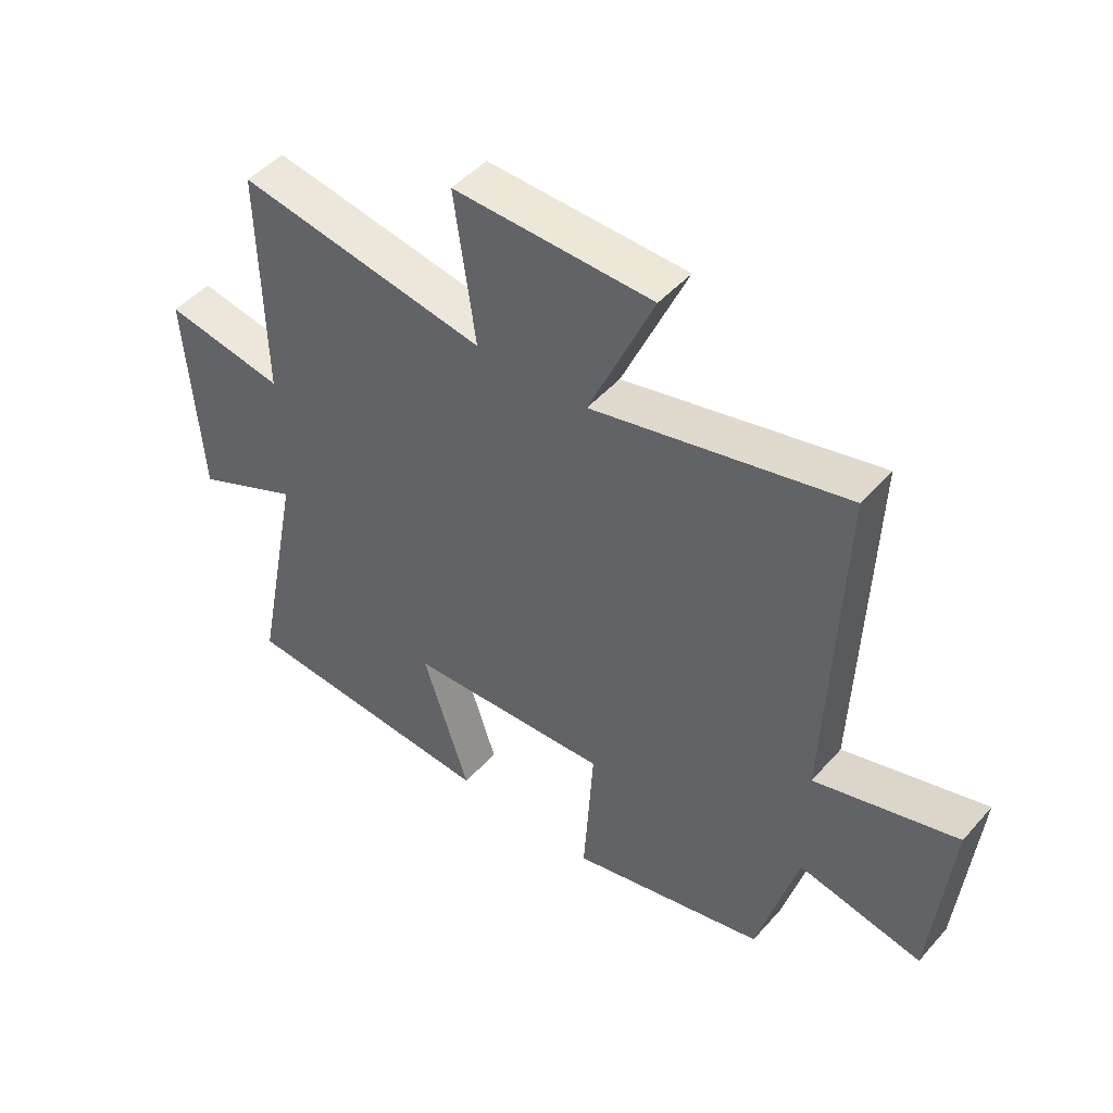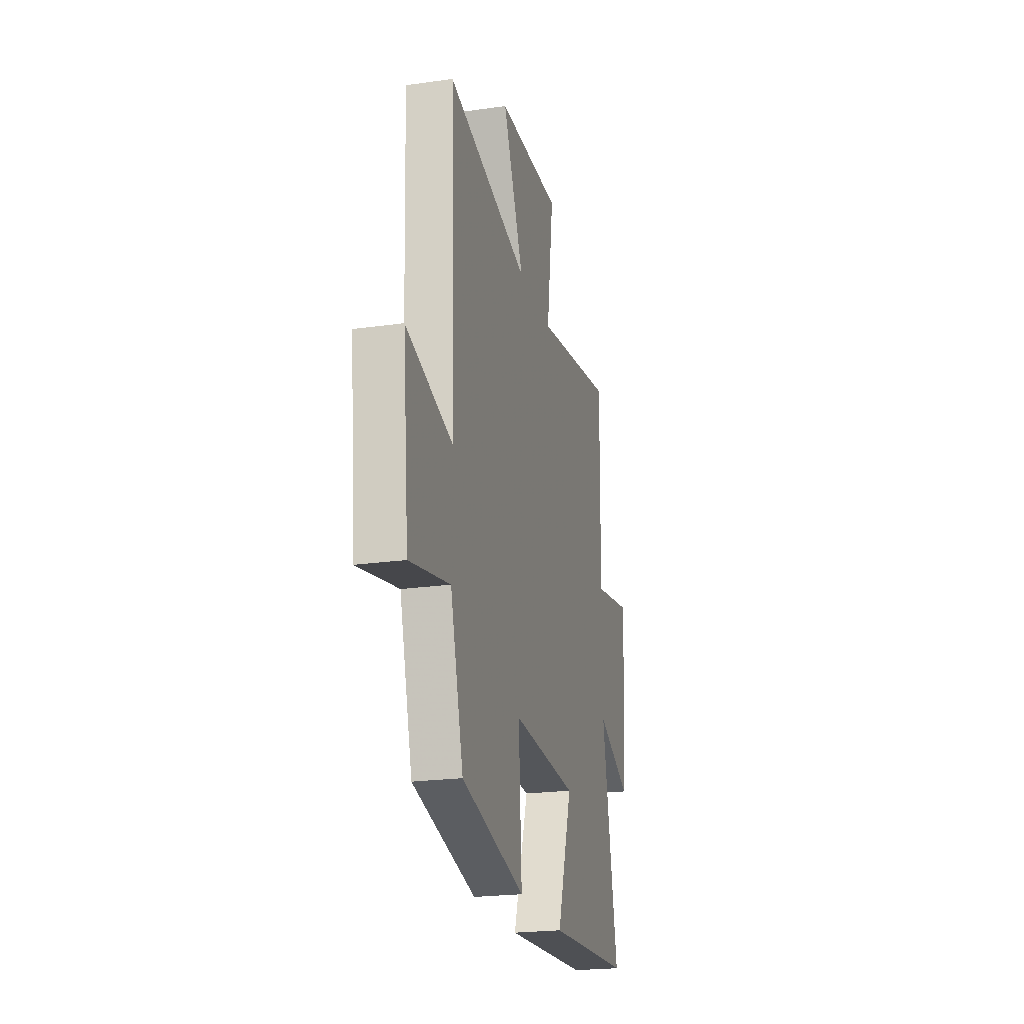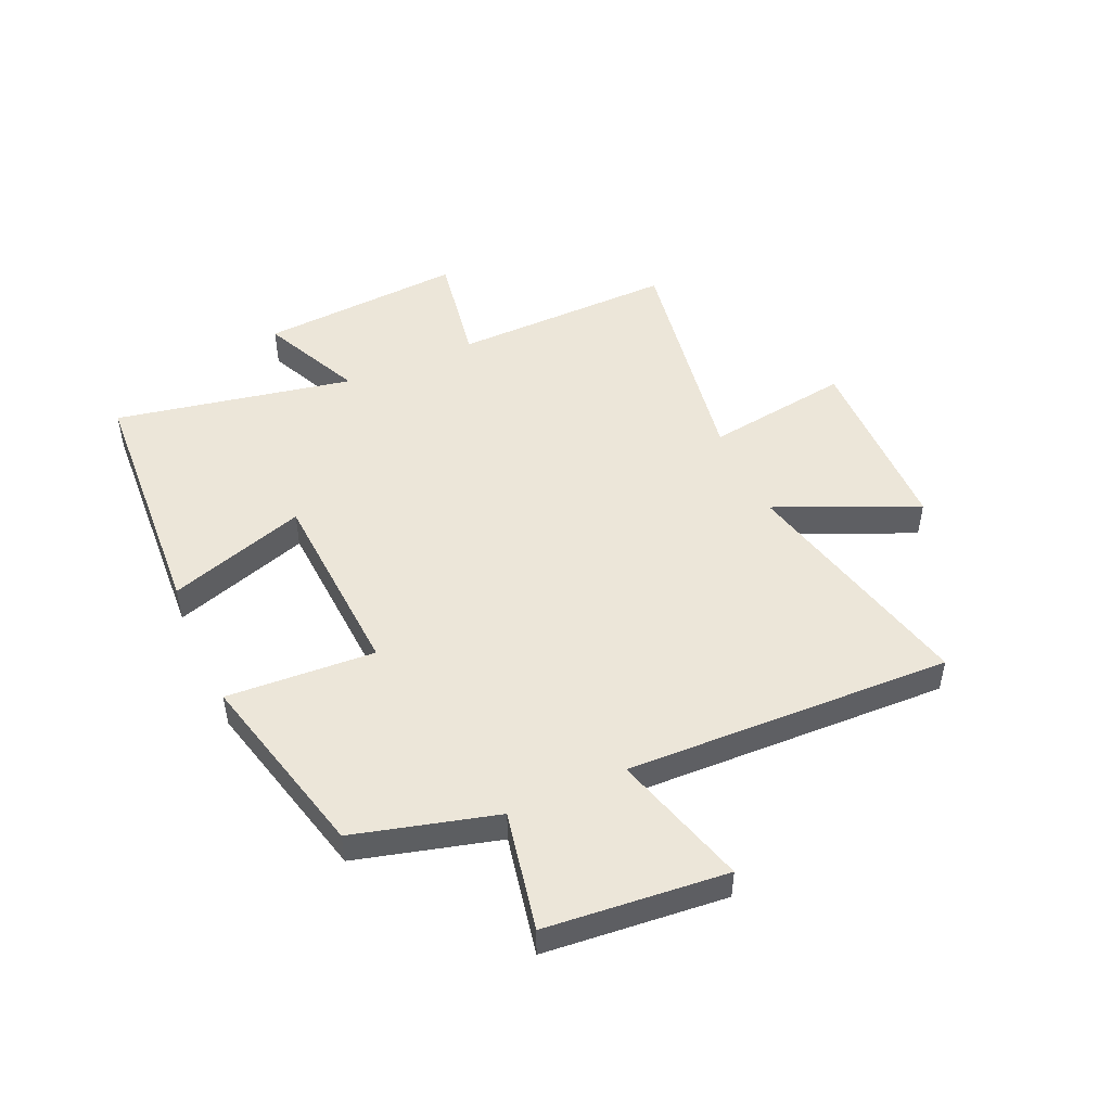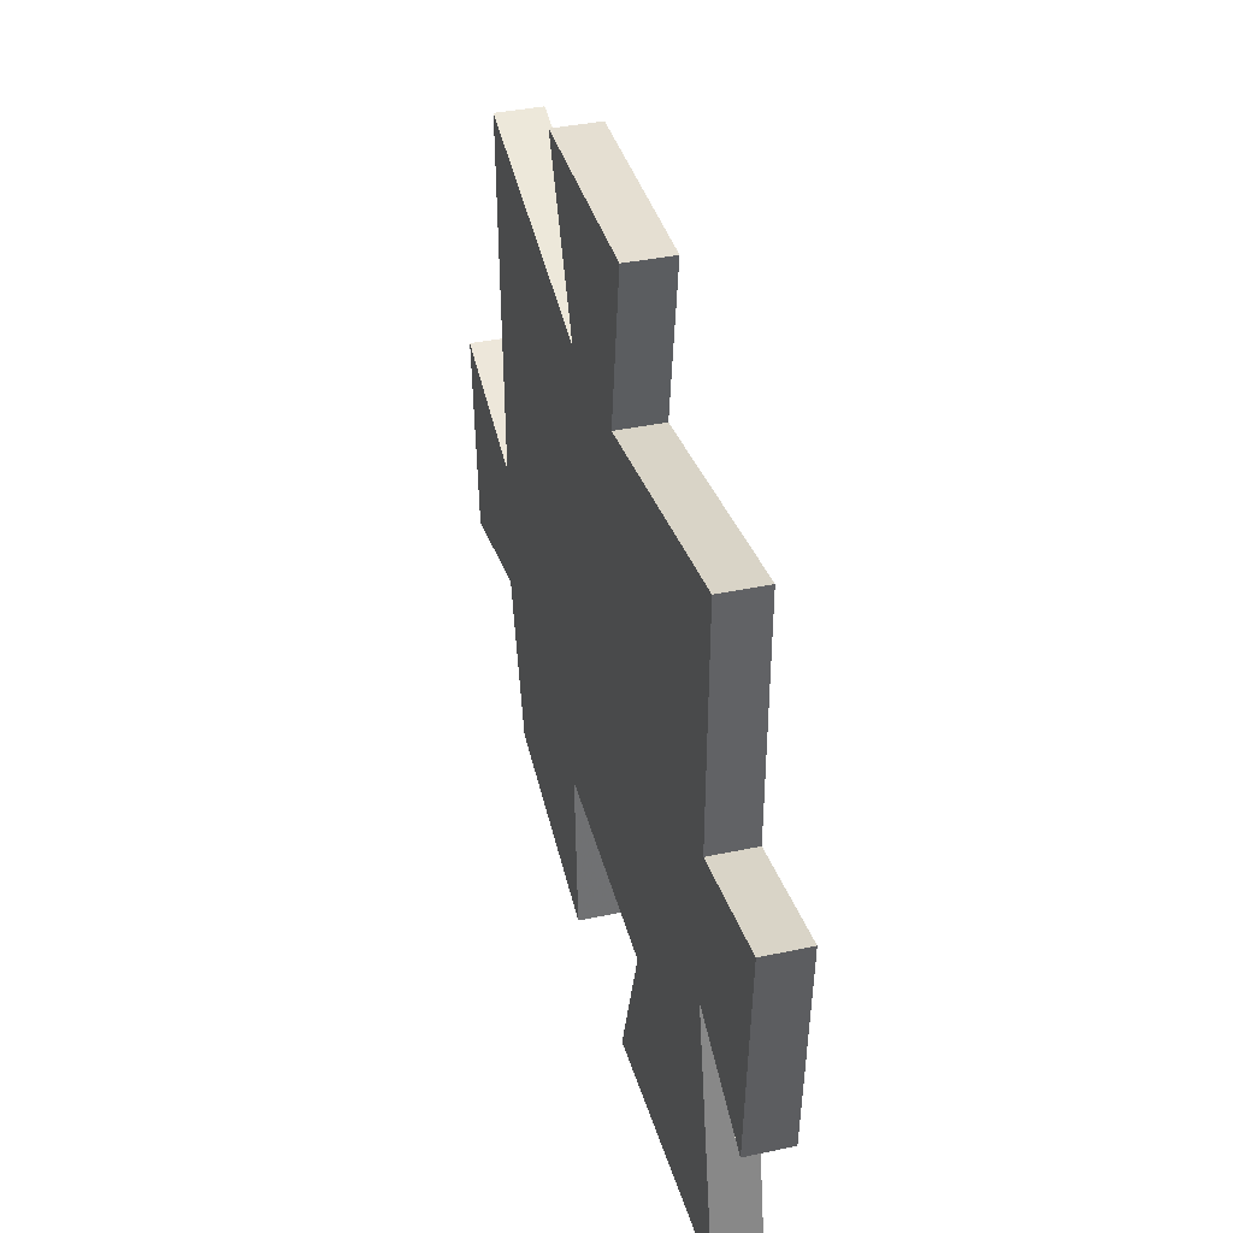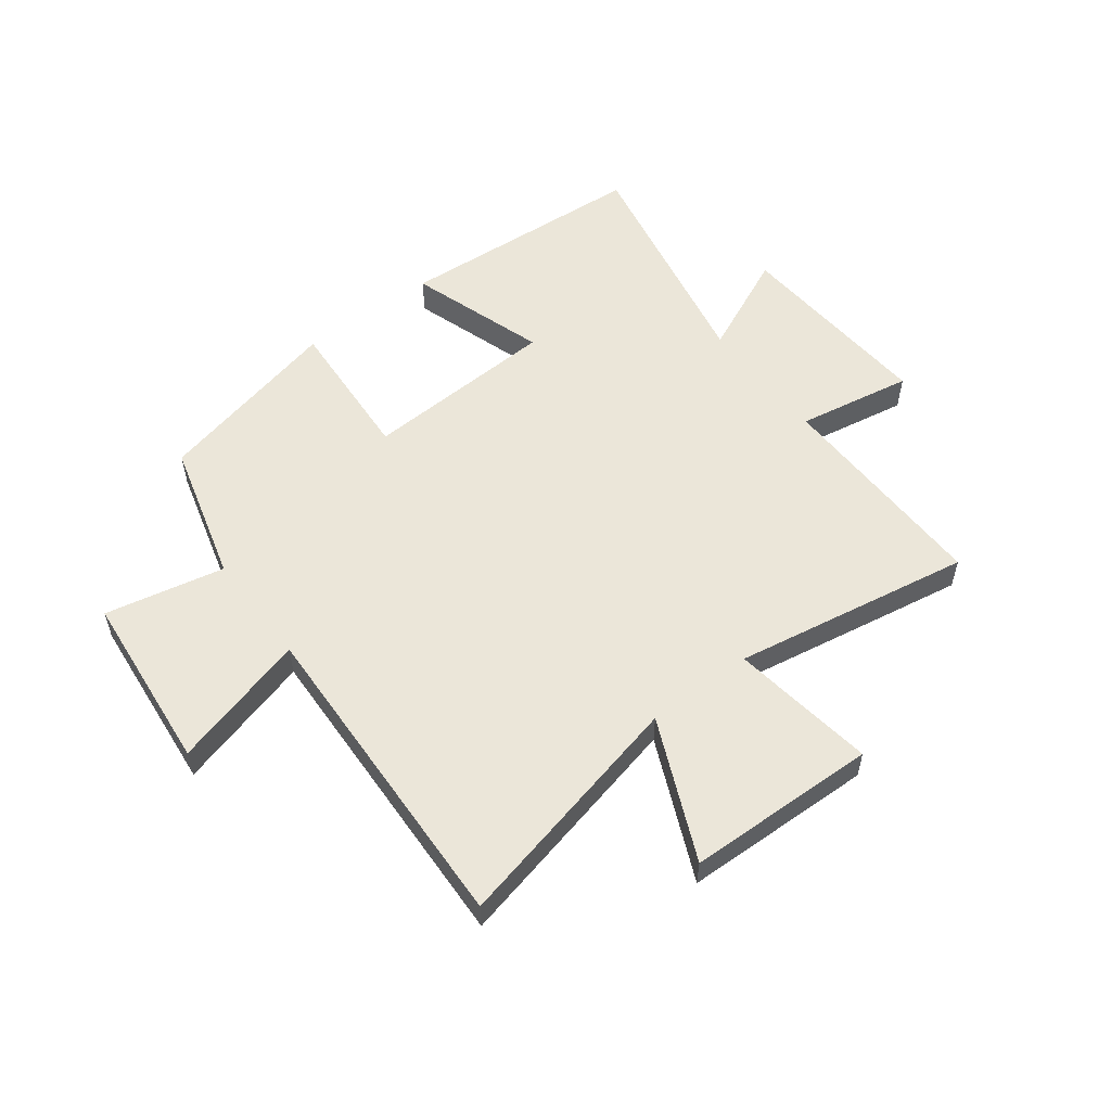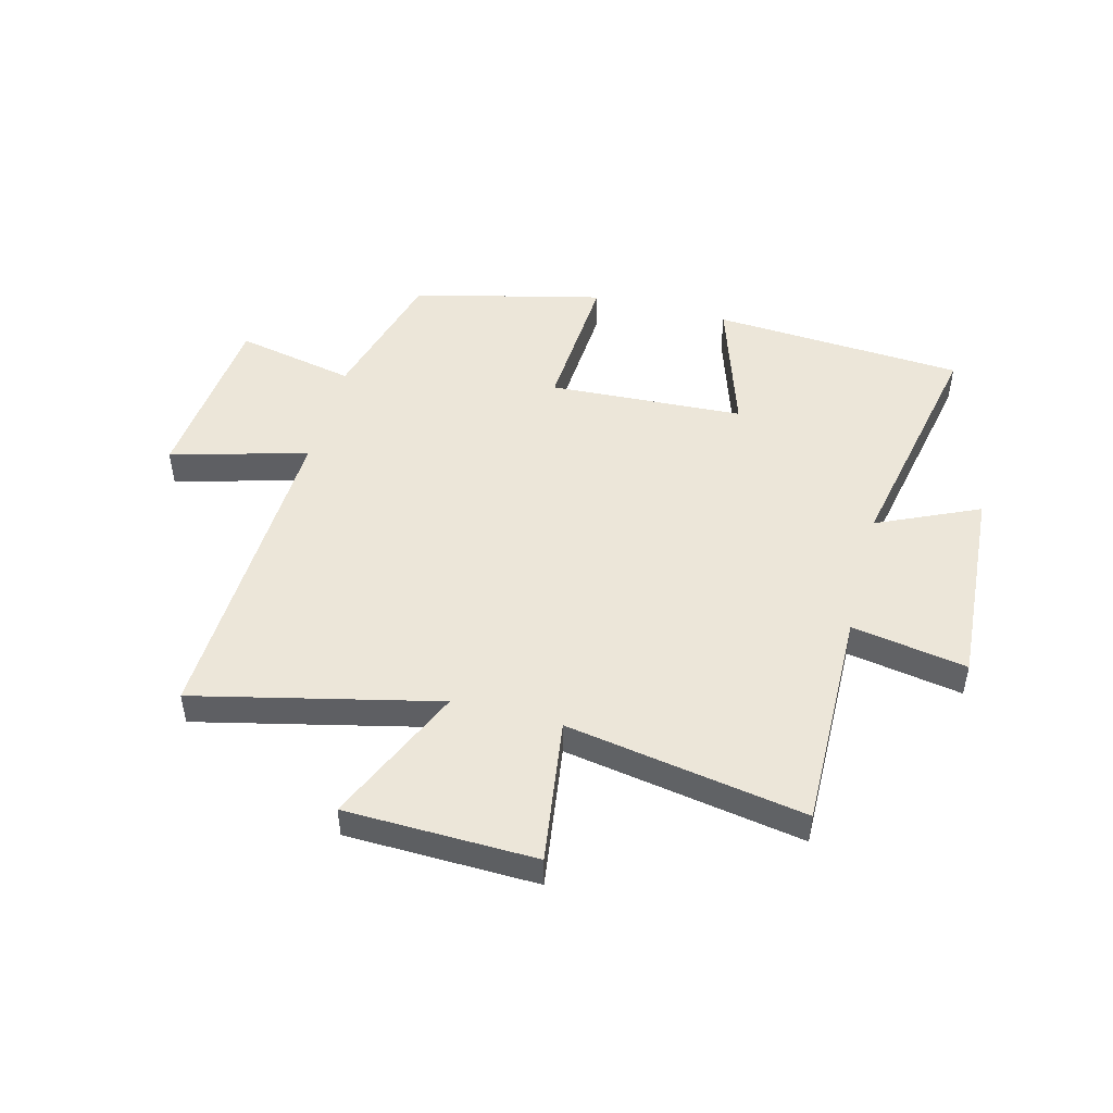
<metadata>
{"format":"obj","ext":"obj","renderer":"f3d","projection":"perspective","resolution":1024,"background":"white","views":[{"elev":47.6,"azim":-140.9,"up":"+Z"},{"elev":-22.3,"azim":-76.2,"up":"+Z"},{"elev":48.6,"azim":-114.3,"up":"+Y"},{"elev":38.8,"azim":75.1,"up":"+Z"},{"elev":55.2,"azim":-37.1,"up":"+Y"},{"elev":48.7,"azim":14.7,"up":"+Y"}]}
</metadata>
<code>
v 0.506 0.07 0.571
v 0.5 0.07 0.183
v 0.701 0.07 0.218
v 0.677 0.07 -0.138
v 0.5 0.07 -0.057
v 0.582 0.07 -0.472
v 0.143 0.07 -0.5
v 0.221 0.07 -0.26
v -0.119 0.07 -0.242
v -0.103 0.07 -0.5
v -0.433 0.07 -0.42
v -0.5 0.07 -0.173
v -0.708 0.07 -0.216
v -0.738 0.07 0.098
v -0.5 0.07 0.031
v -0.521 0.07 0.599
v -0.098 0.07 0.5
v -0.206 0.07 0.745
v 0.126 0.07 0.753
v 0.09 0.07 0.5
v 0.506 0 0.571
v 0.5 0 0.183
v 0.701 0 0.218
v 0.677 0 -0.138
v 0.5 0 -0.057
v 0.582 0 -0.472
v 0.143 0 -0.5
v 0.221 0 -0.26
v -0.119 0 -0.242
v -0.103 0 -0.5
v -0.433 0 -0.42
v -0.5 0 -0.173
v -0.708 0 -0.216
v -0.738 0 0.098
v -0.5 0 0.031
v -0.521 0 0.599
v -0.098 0 0.5
v -0.206 0 0.745
v 0.126 0 0.753
v 0.09 0 0.5
f 17 18 19 20
f 15 16 17
f 15 17 20
f 12 13 14 15
f 11 12 15
f 10 11 15
f 9 10 15
f 20 1 2
f 15 20 2
f 9 15 2
f 8 9 2
f 5 6 7 8
f 2 3 4 5
f 2 5 8
f 40 39 38 37
f 37 36 35
f 40 37 35
f 35 34 33 32
f 35 32 31
f 35 31 30
f 35 30 29
f 22 21 40
f 22 40 35
f 22 35 29
f 22 29 28
f 28 27 26 25
f 25 24 23 22
f 28 25 22
f 1 21 22 2
f 2 22 23 3
f 3 23 24 4
f 4 24 25 5
f 5 25 26 6
f 6 26 27 7
f 7 27 28 8
f 8 28 29 9
f 9 29 30 10
f 10 30 31 11
f 11 31 32 12
f 12 32 33 13
f 13 33 34 14
f 14 34 35 15
f 15 35 36 16
f 16 36 37 17
f 17 37 38 18
f 18 38 39 19
f 19 39 40 20
f 20 40 21 1

</code>
